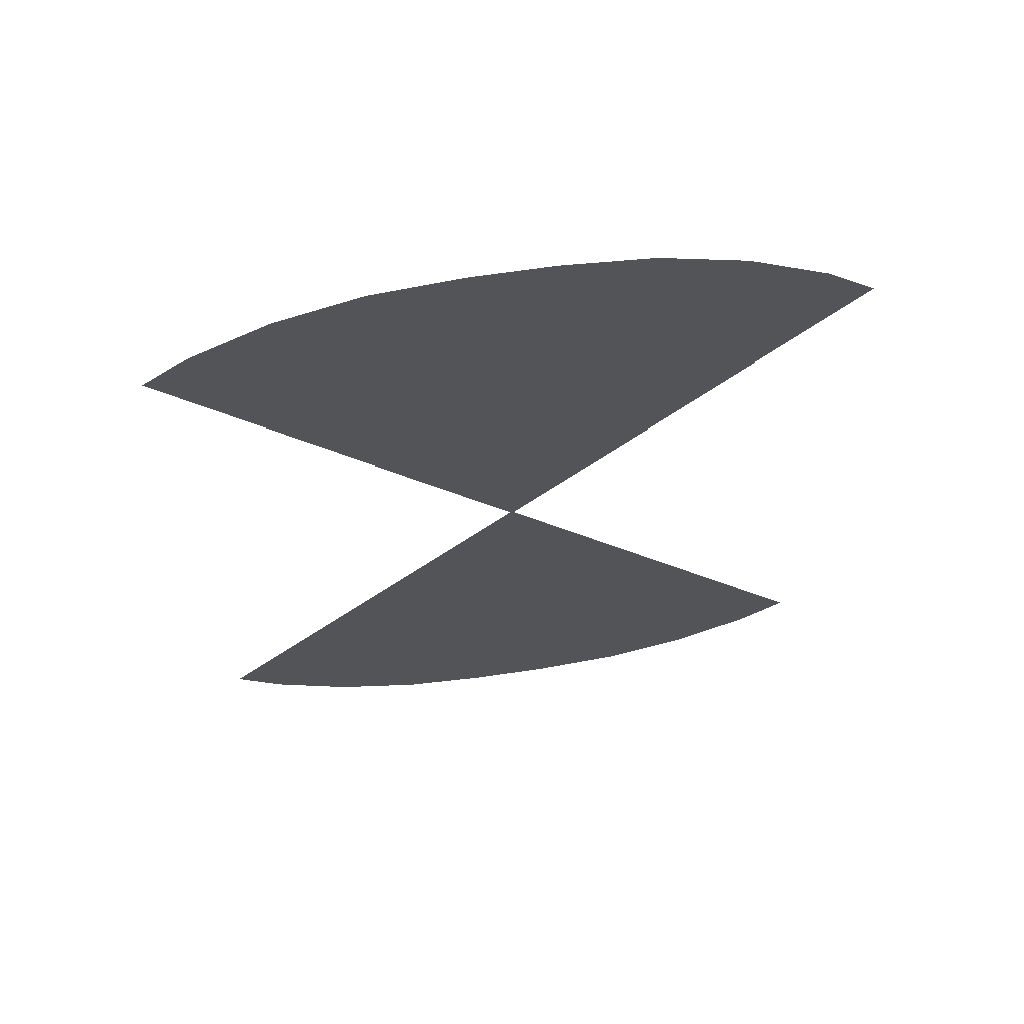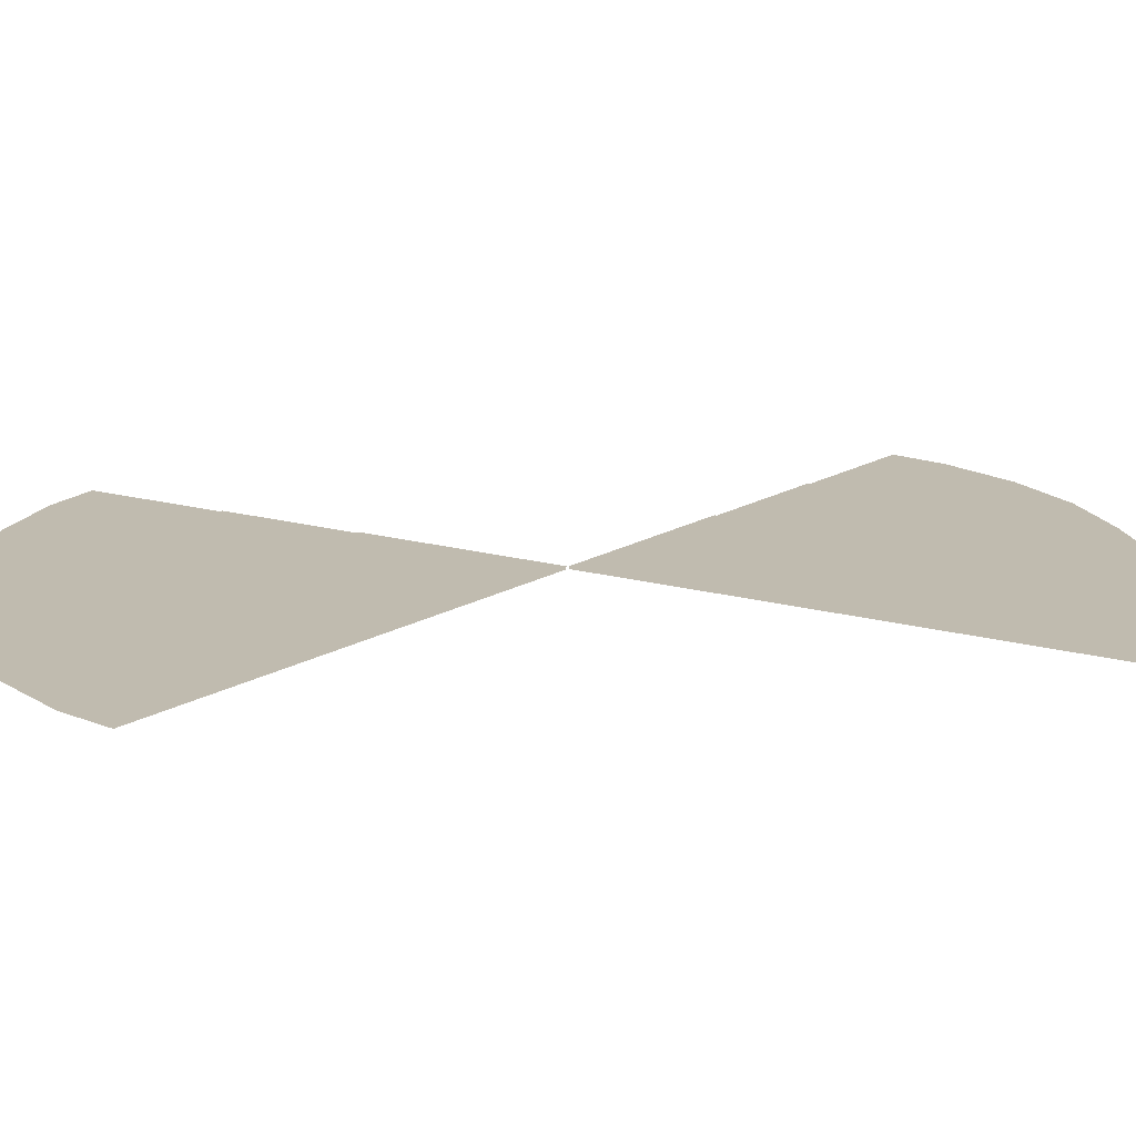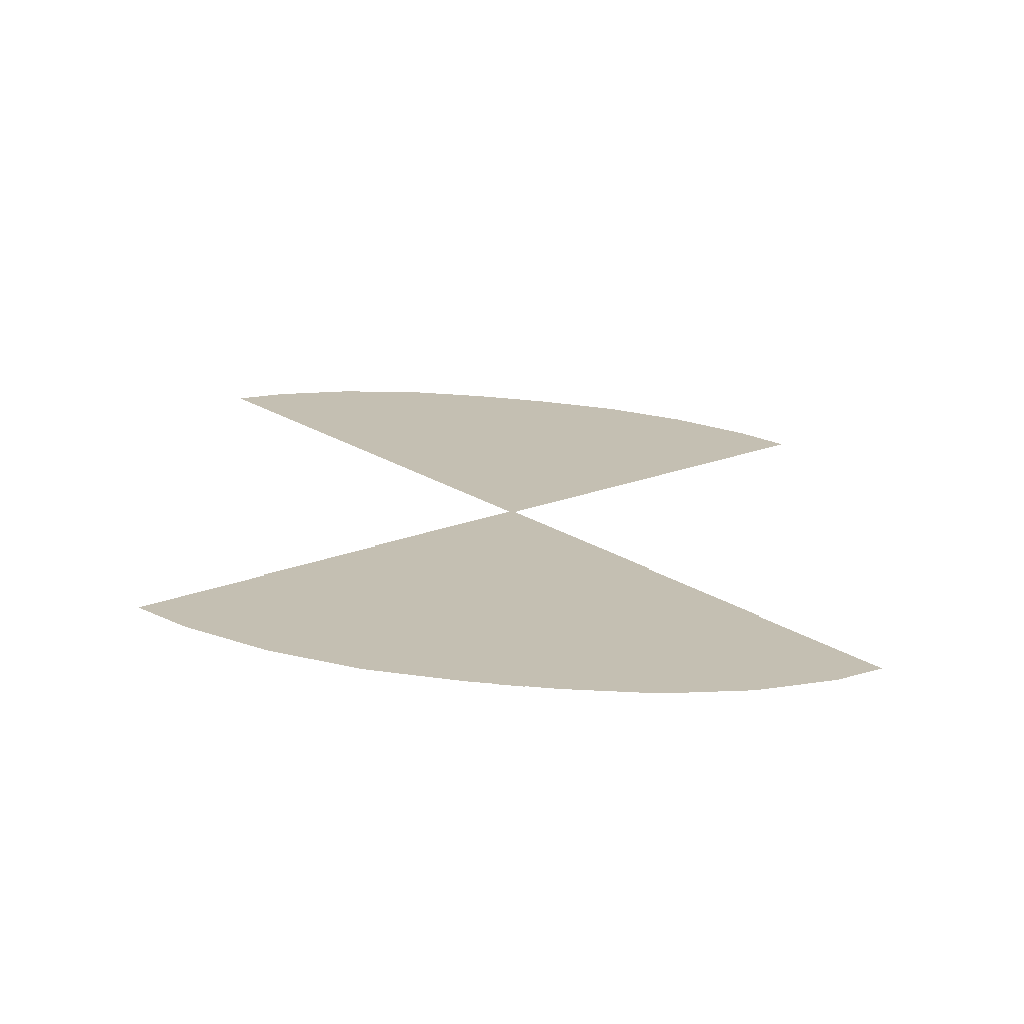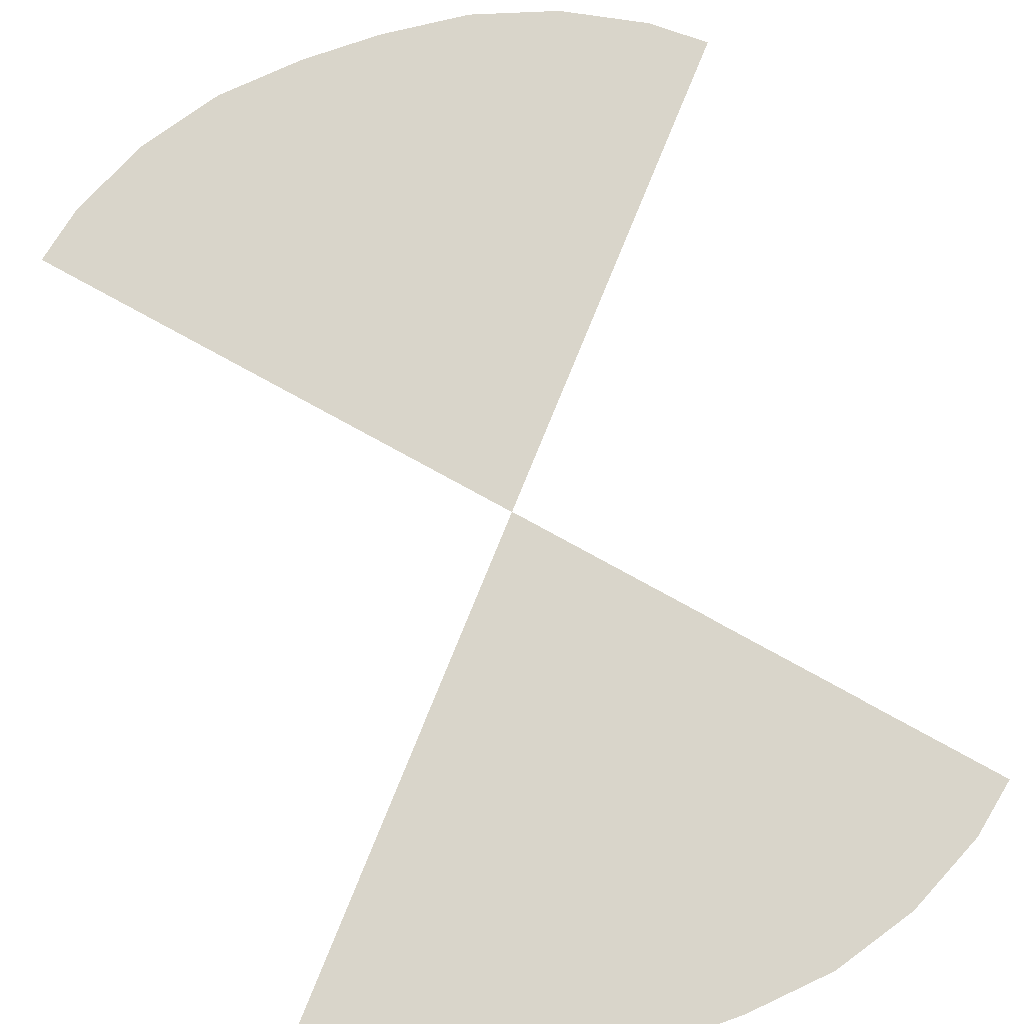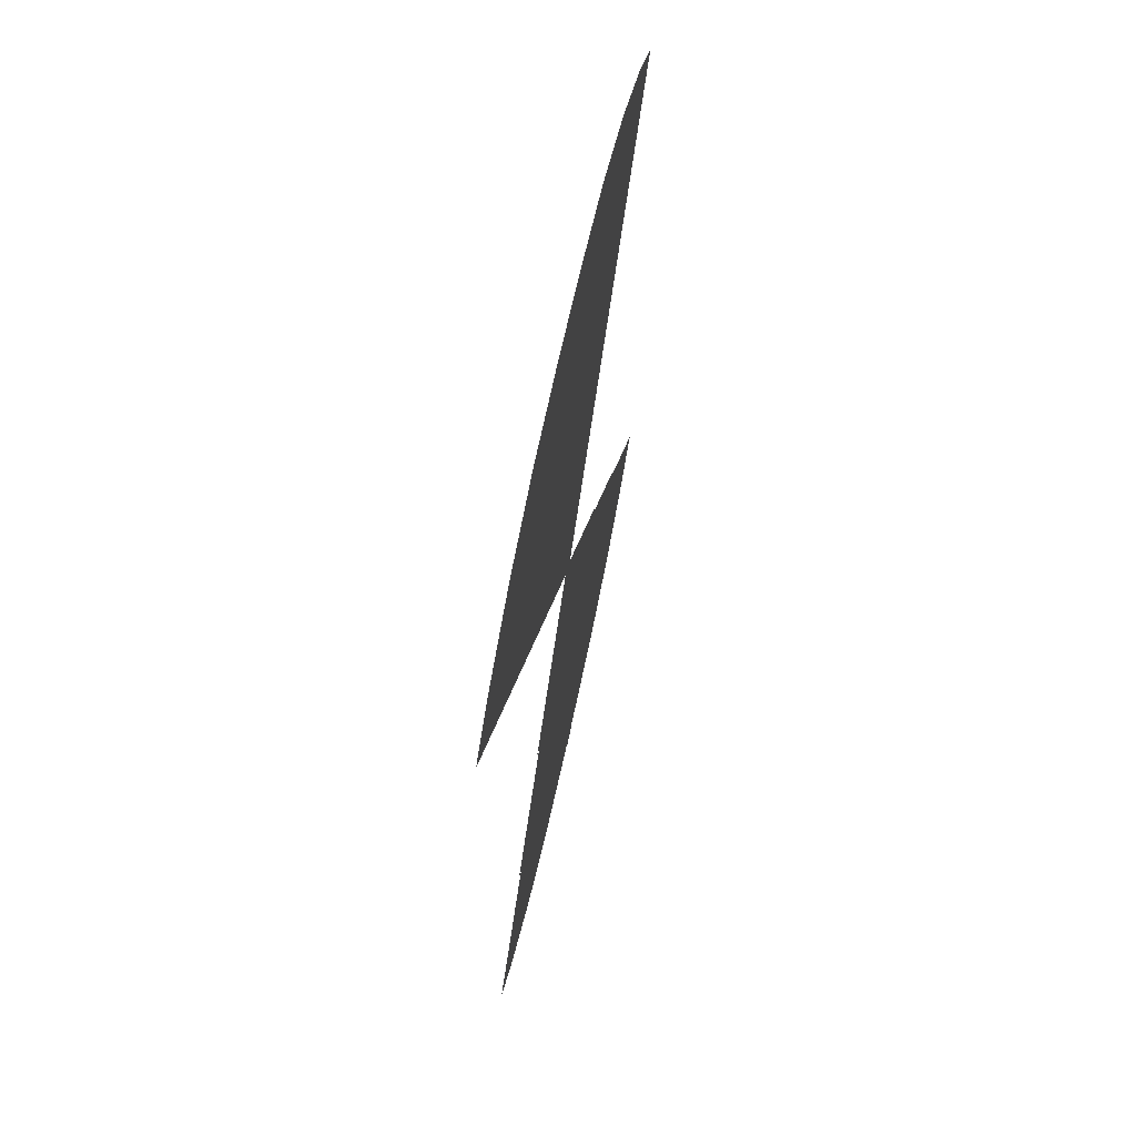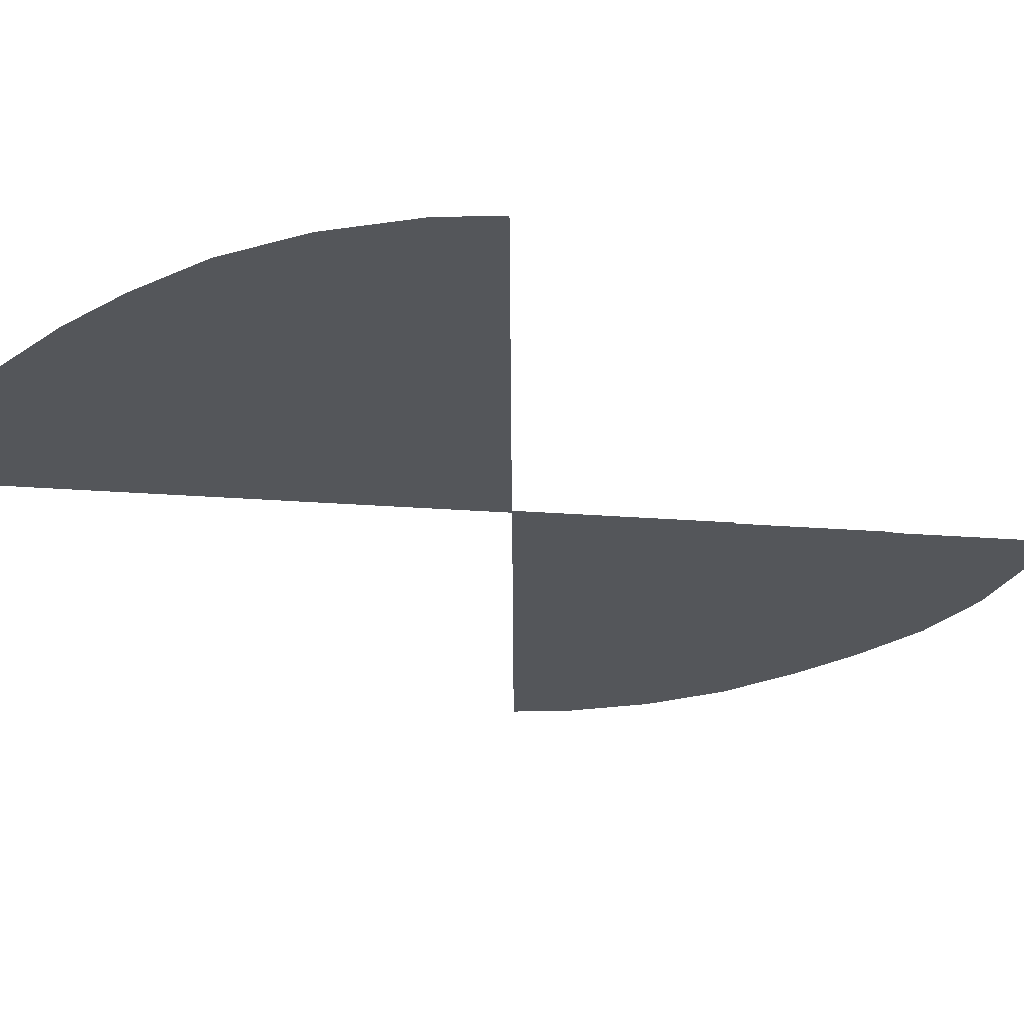
<metadata>
{"format":"obj","ext":"obj","renderer":"f3d","projection":"perspective","resolution":1024,"background":"white","views":[{"elev":65.4,"azim":171.4,"up":"+Z"},{"elev":16.0,"azim":79.5,"up":"+Y"},{"elev":-72.8,"azim":175.0,"up":"+Z"},{"elev":74.6,"azim":160.5,"up":"+Y"},{"elev":66.9,"azim":-77.8,"up":"+Z"},{"elev":-25.5,"azim":-138.4,"up":"+Y"}]}
</metadata>
<code>
o frontback_Circle.017
v -1.54 3e-06 -19.09
v -1e-06 0 -0.0046
v 1.54 3e-06 -19.09
v 4.923 3e-06 -18.76
v 8.176 3e-06 -17.77
v 11.17 3e-06 -16.17
v 12.96 2e-06 -14.7
v 1.9e-05 0 -0.004609
v -1.1e-05 0 -0.004603
v -12.96 2e-06 -14.7
v -11.17 3e-06 -16.17
v -8.176 3e-06 -17.77
v -4.923 3e-06 -18.76
v -1.54 0.04 -13.31
v 0 0.04 -0.004601
v 1.54 0.04 -13.31
v 3.796 0.04 -13.09
v 5.964 0.04 -12.43
v 7.963 0.04 -11.36
v 9.153 0.04 -10.39
v -9.153 0.04 -10.39
v -7.962 0.04 -11.36
v -5.964 0.04 -12.43
v -3.796 0.04 -13.09
v -1.54 0.08 -7.532
v 0 0.08 -0.004601
v 1.54 0.08 -7.532
v 2.668 0.08 -7.421
v 3.752 0.08 -7.092
v 4.751 0.08 -6.558
v 5.347 0.08 -6.069
v -5.347 0.08 -6.069
v -4.751 0.08 -6.558
v -3.752 0.08 -7.092
v -2.668 0.08 -7.421
v 1.54 -3e-06 19.09
v 0 -0 0.0046
v -1.54 -3e-06 19.09
v -4.923 -3e-06 18.76
v -8.176 -3e-06 17.77
v -11.17 -3e-06 16.17
v -12.96 -2e-06 14.7
v -2e-05 -0 0.004609
v 1.1e-05 -0 0.004603
v 12.96 -2e-06 14.7
v 11.17 -3e-06 16.17
v 8.176 -3e-06 17.77
v 4.923 -3e-06 18.76
v 1.54 0.04 13.31
v 0 0.04 0.0046
v -1.54 0.04 13.31
v -3.796 0.04 13.09
v -5.964 0.04 12.43
v -7.963 0.04 11.36
v -9.153 0.04 10.39
v 9.153 0.04 10.39
v 7.962 0.04 11.36
v 5.964 0.04 12.43
v 3.796 0.04 13.09
v 1.54 0.08 7.532
v 0 0.08 0.0046
v -1.54 0.08 7.532
v -2.668 0.08 7.421
v -3.752 0.08 7.092
v -4.751 0.08 6.558
v -5.347 0.08 6.069
v 5.347 0.08 6.069
v 4.751 0.08 6.558
v 3.752 0.08 7.092
v 2.668 0.08 7.421
f 1 2 3
f 3 2 4
f 4 2 5
f 5 2 6
f 6 2 7
f 7 8 2
f 2 9 10
f 10 2 11
f 11 2 12
f 12 2 13
f 13 2 1
f 14 15 16
f 16 15 17
f 17 15 18
f 18 15 19
f 19 15 20
f 21 15 22
f 22 15 23
f 23 15 24
f 24 15 14
f 25 26 27
f 27 26 28
f 28 26 29
f 29 26 30
f 30 26 31
f 32 26 33
f 33 26 34
f 34 26 35
f 35 26 25
f 36 37 38
f 38 37 39
f 39 37 40
f 40 37 41
f 41 37 42
f 42 43 37
f 37 44 45
f 45 37 46
f 46 37 47
f 47 37 48
f 48 37 36
f 49 50 51
f 51 50 52
f 52 50 53
f 53 50 54
f 54 50 55
f 56 50 57
f 57 50 58
f 58 50 59
f 59 50 49
f 60 61 62
f 62 61 63
f 63 61 64
f 64 61 65
f 65 61 66
f 67 61 68
f 68 61 69
f 69 61 70
f 70 61 60
o medium_bullseye.002_Plane.006
v -0.418 -0.02 -0.7705
v 0.418 -0.02 -0.7705
v 0.418 -0.01999 -19.08
v -0.418 -0.01999 -19.08
f 71 72 73 74

</code>
